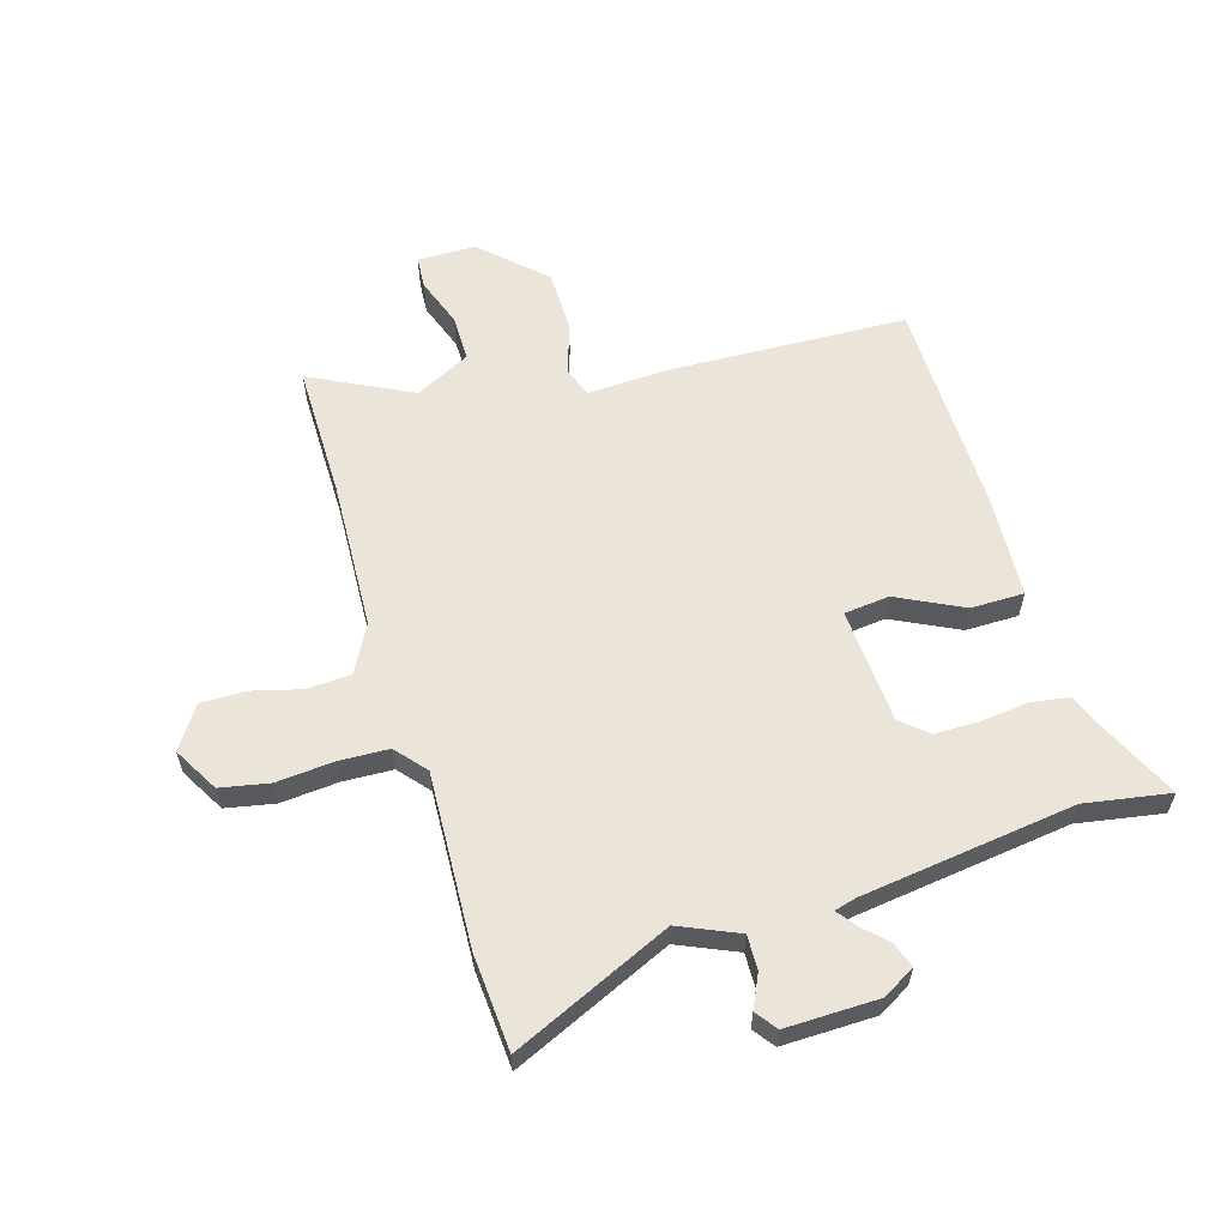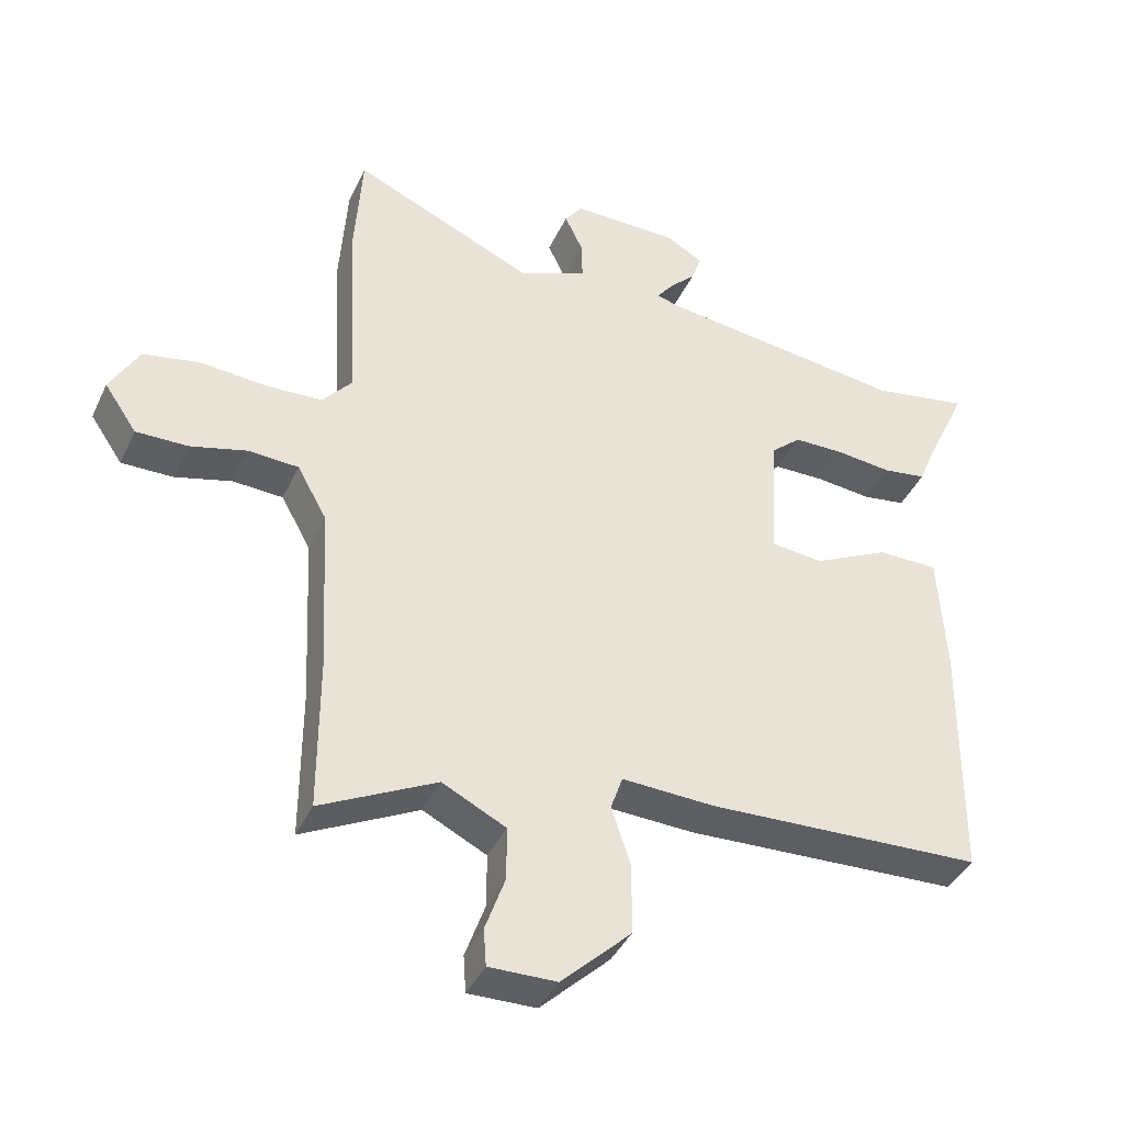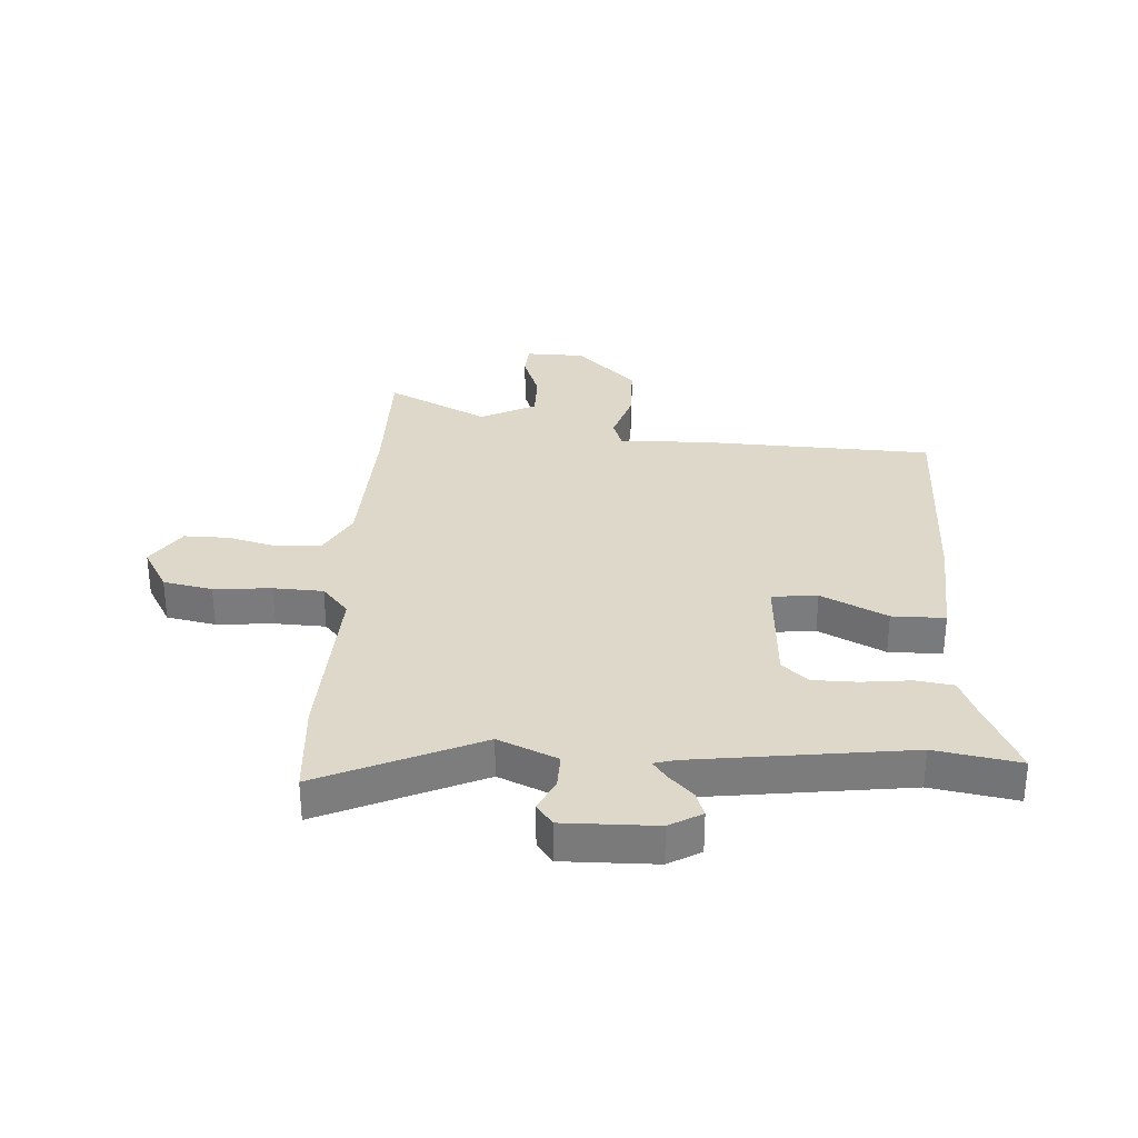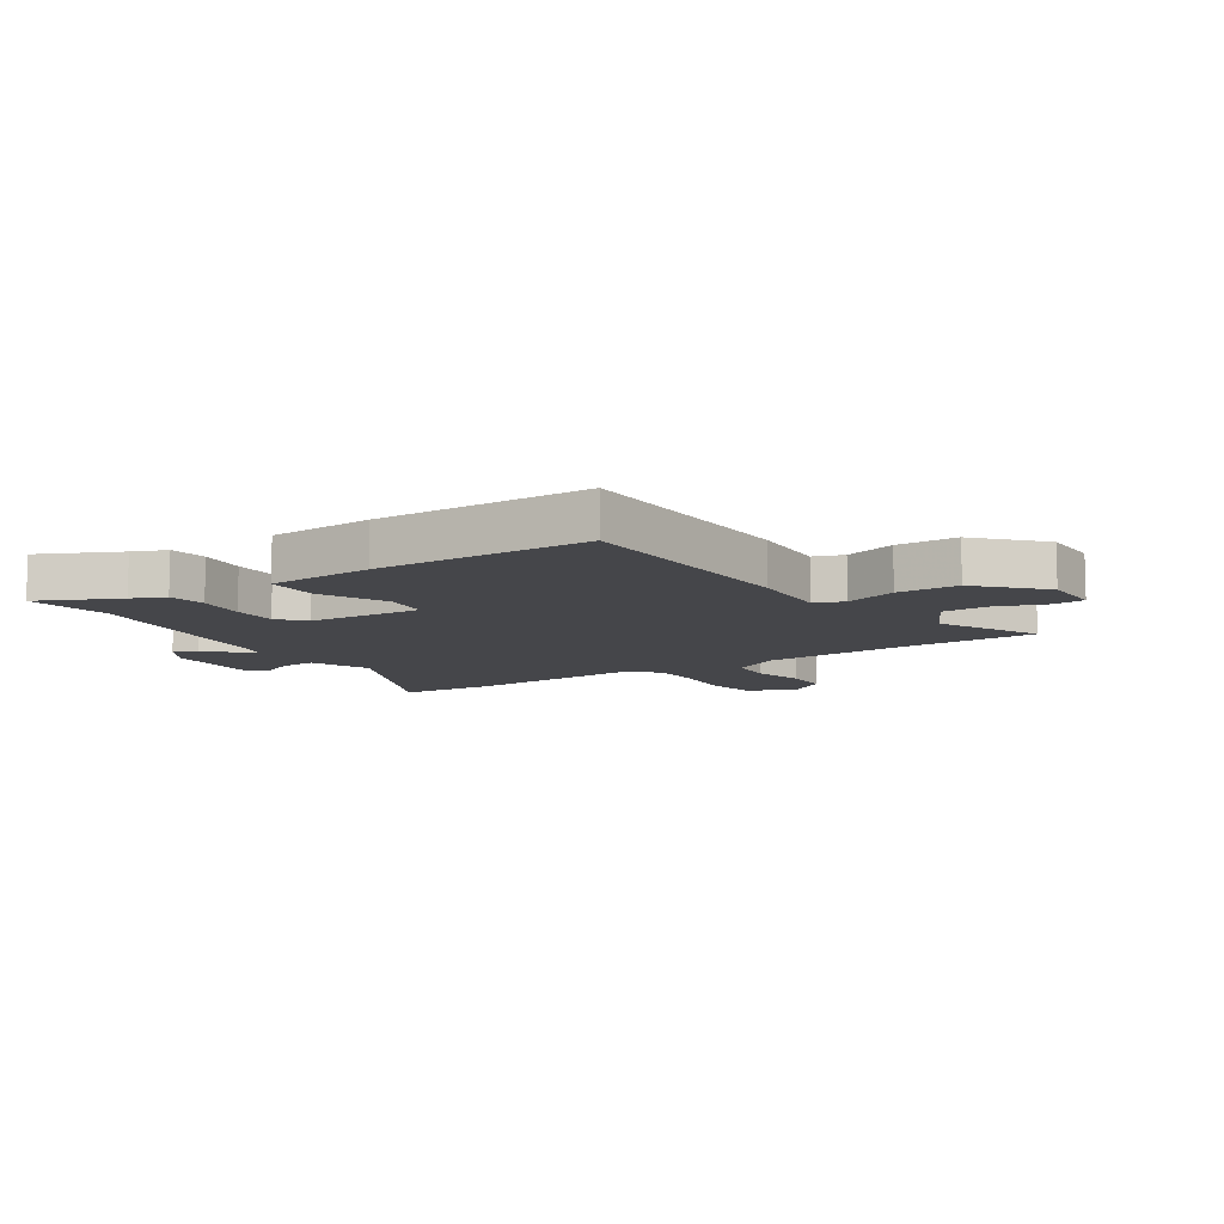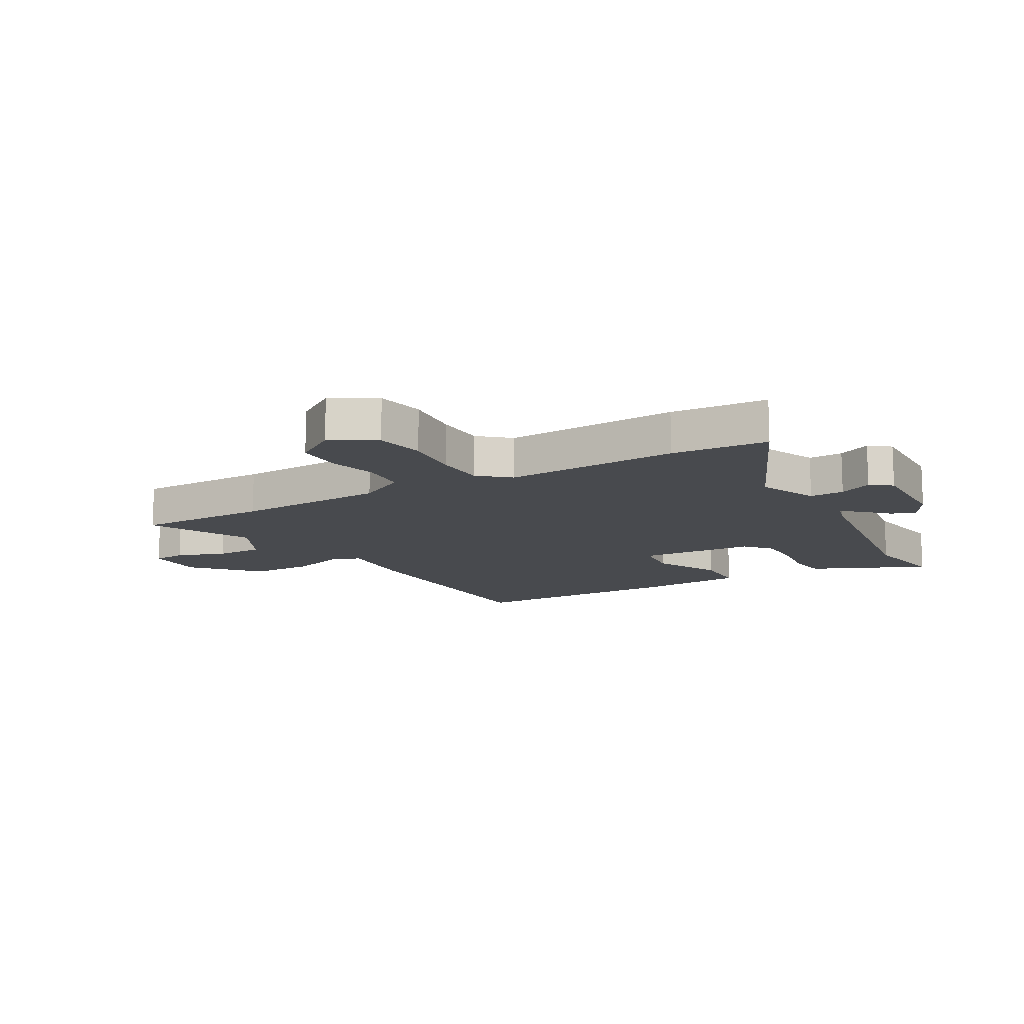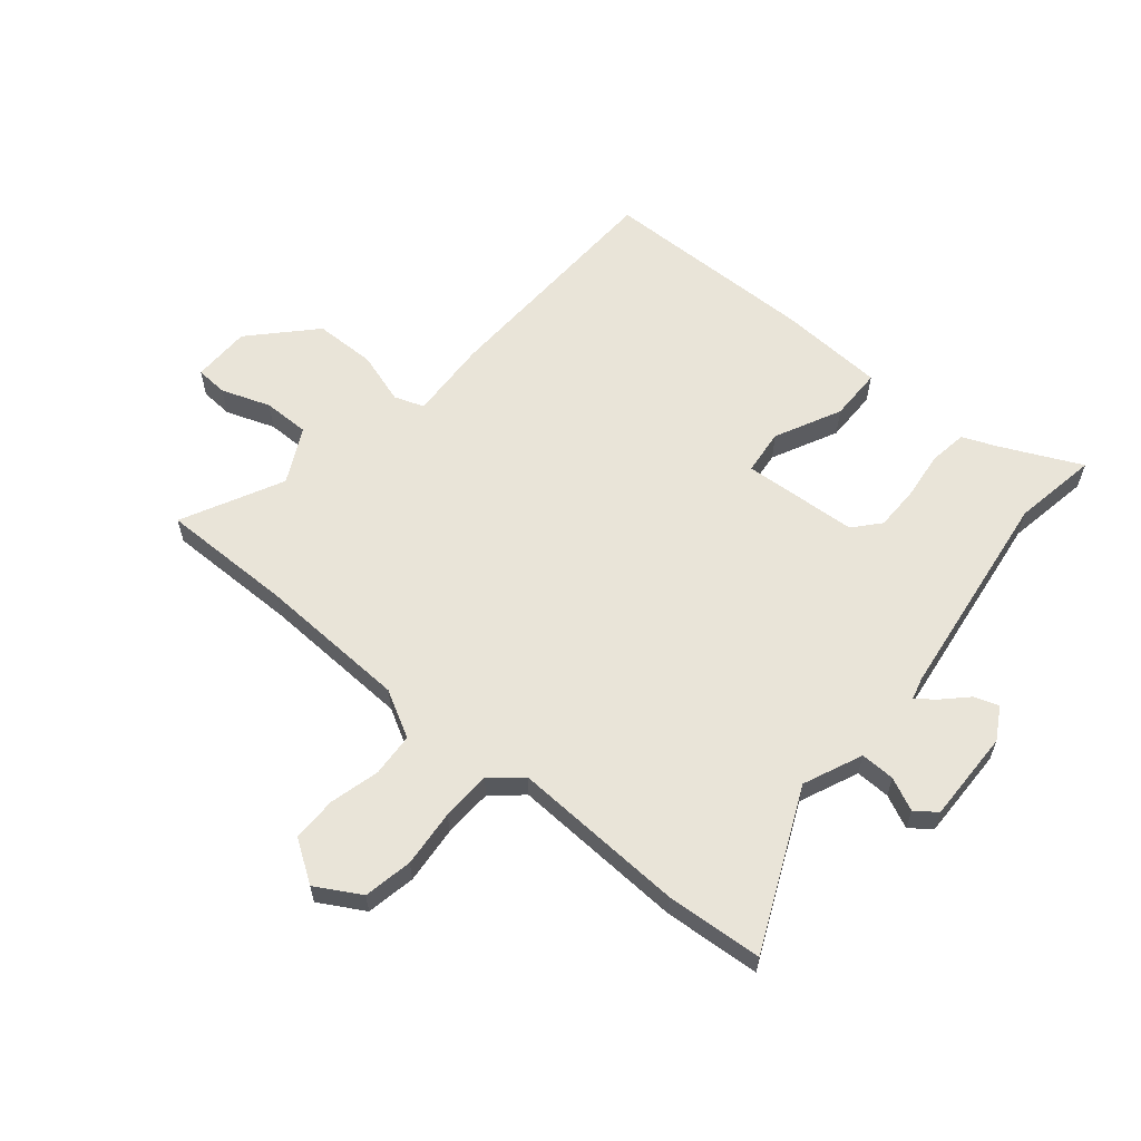
<metadata>
{"format":"obj","ext":"obj","renderer":"f3d","projection":"perspective","resolution":1024,"background":"white","views":[{"elev":59.6,"azim":-17.0,"up":"+Y"},{"elev":-40.6,"azim":-23.4,"up":"+Z"},{"elev":31.6,"azim":3.2,"up":"+Y"},{"elev":-9.9,"azim":122.6,"up":"+Y"},{"elev":-13.2,"azim":-60.7,"up":"+Y"},{"elev":60.7,"azim":-50.5,"up":"+Y"}]}
</metadata>
<code>
v -0.5 0.07 -0.621
v -0.5 0.07 -0.39
v -0.513 0.07 -0.128
v -0.558 0.07 -0.047
v -0.634 0.07 -0.043
v -0.72 0.07 -0.066
v -0.798 0.07 -0.067
v -0.847 0.07 0.005
v -0.803 0.07 0.083
v -0.718 0.07 0.1
v -0.618 0.07 0.092
v -0.532 0.07 0.096
v -0.487 0.07 0.149
v -0.503 0.07 0.452
v -0.492 0.07 0.62
v -0.215 0.07 0.497
v -0.113 0.07 0.542
v -0.115 0.07 0.602
v -0.142 0.07 0.659
v -0.115 0.07 0.696
v 0.046 0.07 0.694
v 0.102 0.07 0.662
v 0.087 0.07 0.619
v 0.046 0.07 0.577
v 0.022 0.07 0.545
v 0.06 0.07 0.535
v 0.432 0.07 0.488
v 0.579 0.07 0.514
v 0.514 0.07 0.374
v 0.49 0.07 0.315
v 0.424 0.07 0.305
v 0.34 0.07 0.314
v 0.263 0.07 0.313
v 0.218 0.07 0.273
v 0.206 0.07 0.072
v 0.285 0.07 0.064
v 0.399 0.07 0.121
v 0.491 0.07 0.121
v 0.502 0.07 -0.063
v 0.498 0.07 -0.438
v 0.082 0.07 -0.456
v -0.058 0.07 -0.45
v -0.076 0.07 -0.502
v -0.047 0.07 -0.592
v -0.048 0.07 -0.699
v -0.153 0.07 -0.8
v -0.255 0.07 -0.802
v -0.259 0.07 -0.746
v -0.229 0.07 -0.661
v -0.229 0.07 -0.58
v -0.325 0.07 -0.532
v -0.5 0 -0.621
v -0.5 0 -0.39
v -0.513 0 -0.128
v -0.558 0 -0.047
v -0.634 0 -0.043
v -0.72 0 -0.066
v -0.798 0 -0.067
v -0.847 0 0.005
v -0.803 0 0.083
v -0.718 0 0.1
v -0.618 0 0.092
v -0.532 0 0.096
v -0.487 0 0.149
v -0.503 0 0.452
v -0.492 0 0.62
v -0.215 0 0.497
v -0.113 0 0.542
v -0.115 0 0.602
v -0.142 0 0.659
v -0.115 0 0.696
v 0.046 0 0.694
v 0.102 0 0.662
v 0.087 0 0.619
v 0.046 0 0.577
v 0.022 0 0.545
v 0.06 0 0.535
v 0.432 0 0.488
v 0.579 0 0.514
v 0.514 0 0.374
v 0.49 0 0.315
v 0.424 0 0.305
v 0.34 0 0.314
v 0.263 0 0.313
v 0.218 0 0.273
v 0.206 0 0.072
v 0.285 0 0.064
v 0.399 0 0.121
v 0.491 0 0.121
v 0.502 0 -0.063
v 0.498 0 -0.438
v 0.082 0 -0.456
v -0.058 0 -0.45
v -0.076 0 -0.502
v -0.047 0 -0.592
v -0.048 0 -0.699
v -0.153 0 -0.8
v -0.255 0 -0.802
v -0.259 0 -0.746
v -0.229 0 -0.661
v -0.229 0 -0.58
v -0.325 0 -0.532
f 47 48 49
f 46 47 49
f 45 46 49
f 44 45 49
f 43 44 49
f 42 43 49 50
f 40 41 42
f 39 40 42
f 38 39 42
f 37 38 42
f 36 37 42
f 42 50 51
f 36 42 51
f 35 36 51
f 29 30 31 32
f 29 32 33
f 28 29 33
f 27 28 33
f 26 27 33 34
f 22 23 24
f 21 22 24
f 20 21 24
f 19 20 24
f 18 19 24
f 17 18 24 25
f 51 1 2
f 35 51 2
f 34 35 2
f 26 34 2
f 25 26 2
f 17 25 2
f 16 17 2
f 9 10 11
f 8 9 11
f 7 8 11
f 6 7 11
f 5 6 11
f 4 5 11 12
f 3 4 12 13
f 16 2 3 13
f 13 14 15 16
f 100 99 98
f 100 98 97
f 100 97 96
f 100 96 95
f 100 95 94
f 101 100 94 93
f 93 92 91
f 93 91 90
f 93 90 89
f 93 89 88
f 93 88 87
f 102 101 93
f 102 93 87
f 102 87 86
f 83 82 81 80
f 84 83 80
f 84 80 79
f 84 79 78
f 85 84 78 77
f 75 74 73
f 75 73 72
f 75 72 71
f 75 71 70
f 75 70 69
f 76 75 69 68
f 53 52 102
f 53 102 86
f 53 86 85
f 53 85 77
f 53 77 76
f 53 76 68
f 53 68 67
f 62 61 60
f 62 60 59
f 62 59 58
f 62 58 57
f 62 57 56
f 63 62 56 55
f 64 63 55 54
f 64 54 53 67
f 67 66 65 64
f 1 52 53 2
f 2 53 54 3
f 3 54 55 4
f 4 55 56 5
f 5 56 57 6
f 6 57 58 7
f 7 58 59 8
f 8 59 60 9
f 9 60 61 10
f 10 61 62 11
f 11 62 63 12
f 12 63 64 13
f 13 64 65 14
f 14 65 66 15
f 15 66 67 16
f 16 67 68 17
f 17 68 69 18
f 18 69 70 19
f 19 70 71 20
f 20 71 72 21
f 21 72 73 22
f 22 73 74 23
f 23 74 75 24
f 24 75 76 25
f 25 76 77 26
f 26 77 78 27
f 27 78 79 28
f 28 79 80 29
f 29 80 81 30
f 30 81 82 31
f 31 82 83 32
f 32 83 84 33
f 33 84 85 34
f 34 85 86 35
f 35 86 87 36
f 36 87 88 37
f 37 88 89 38
f 38 89 90 39
f 39 90 91 40
f 40 91 92 41
f 41 92 93 42
f 42 93 94 43
f 43 94 95 44
f 44 95 96 45
f 45 96 97 46
f 46 97 98 47
f 47 98 99 48
f 48 99 100 49
f 49 100 101 50
f 50 101 102 51
f 51 102 52 1

</code>
